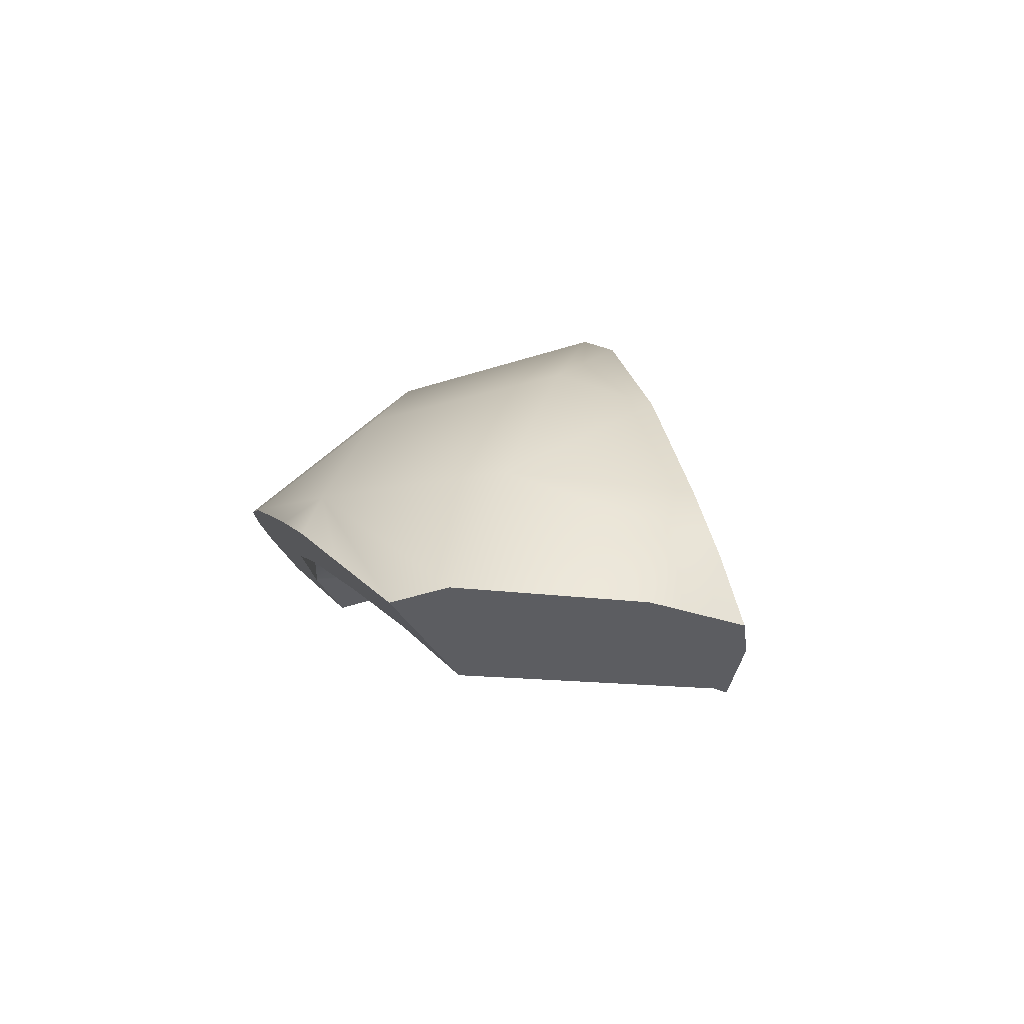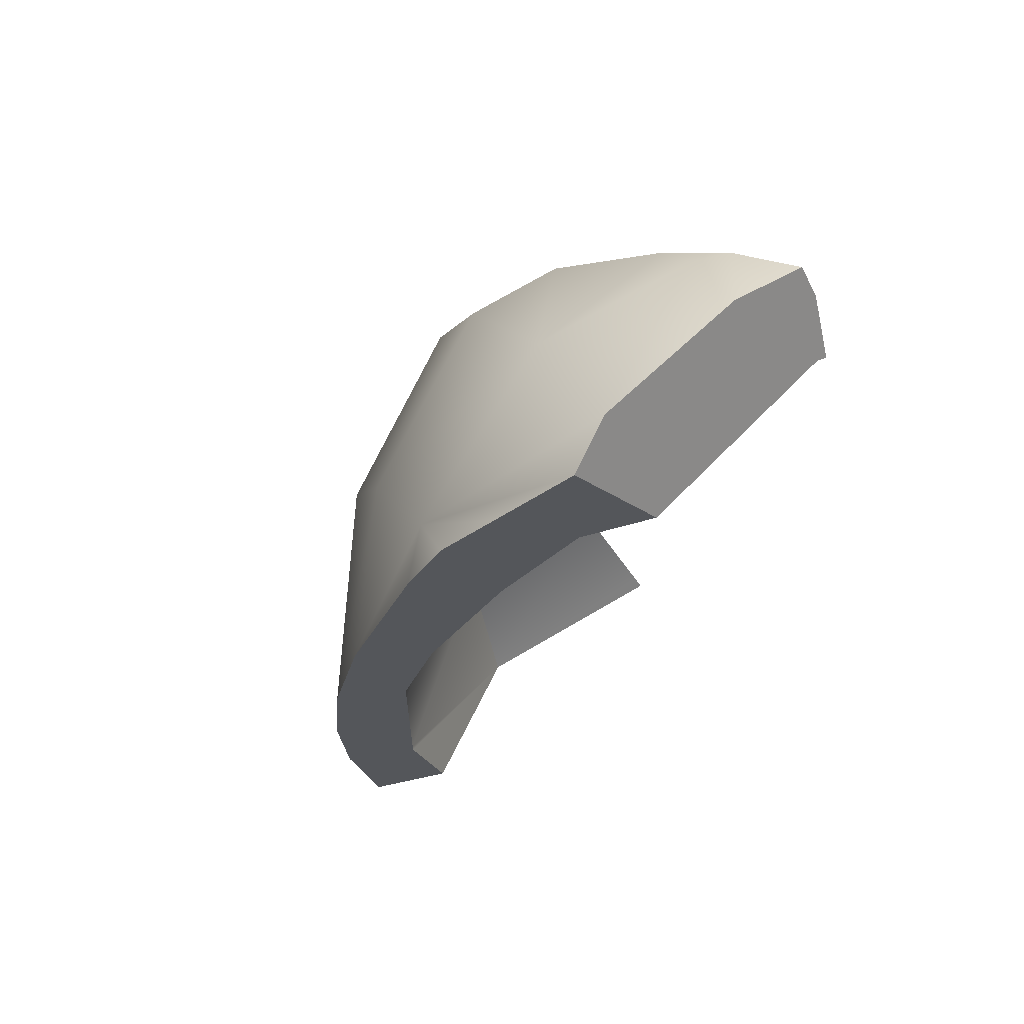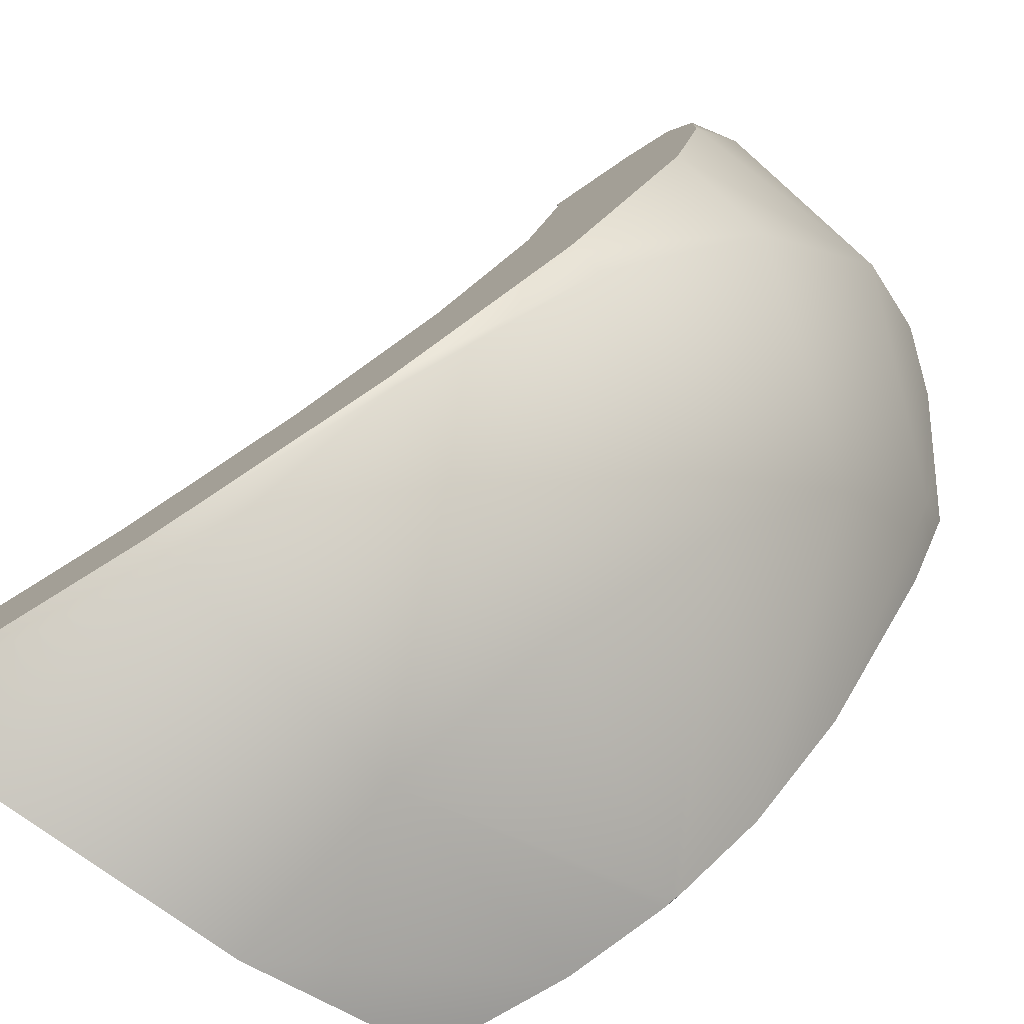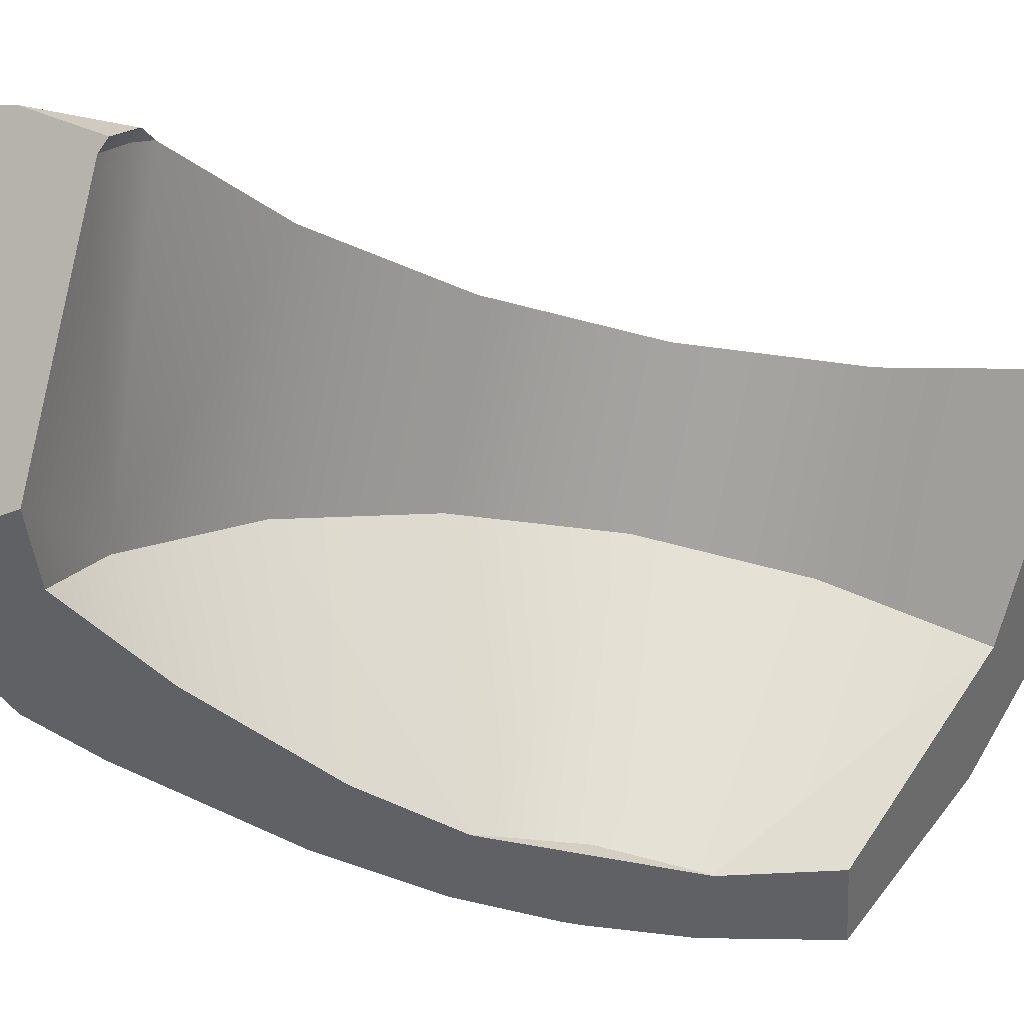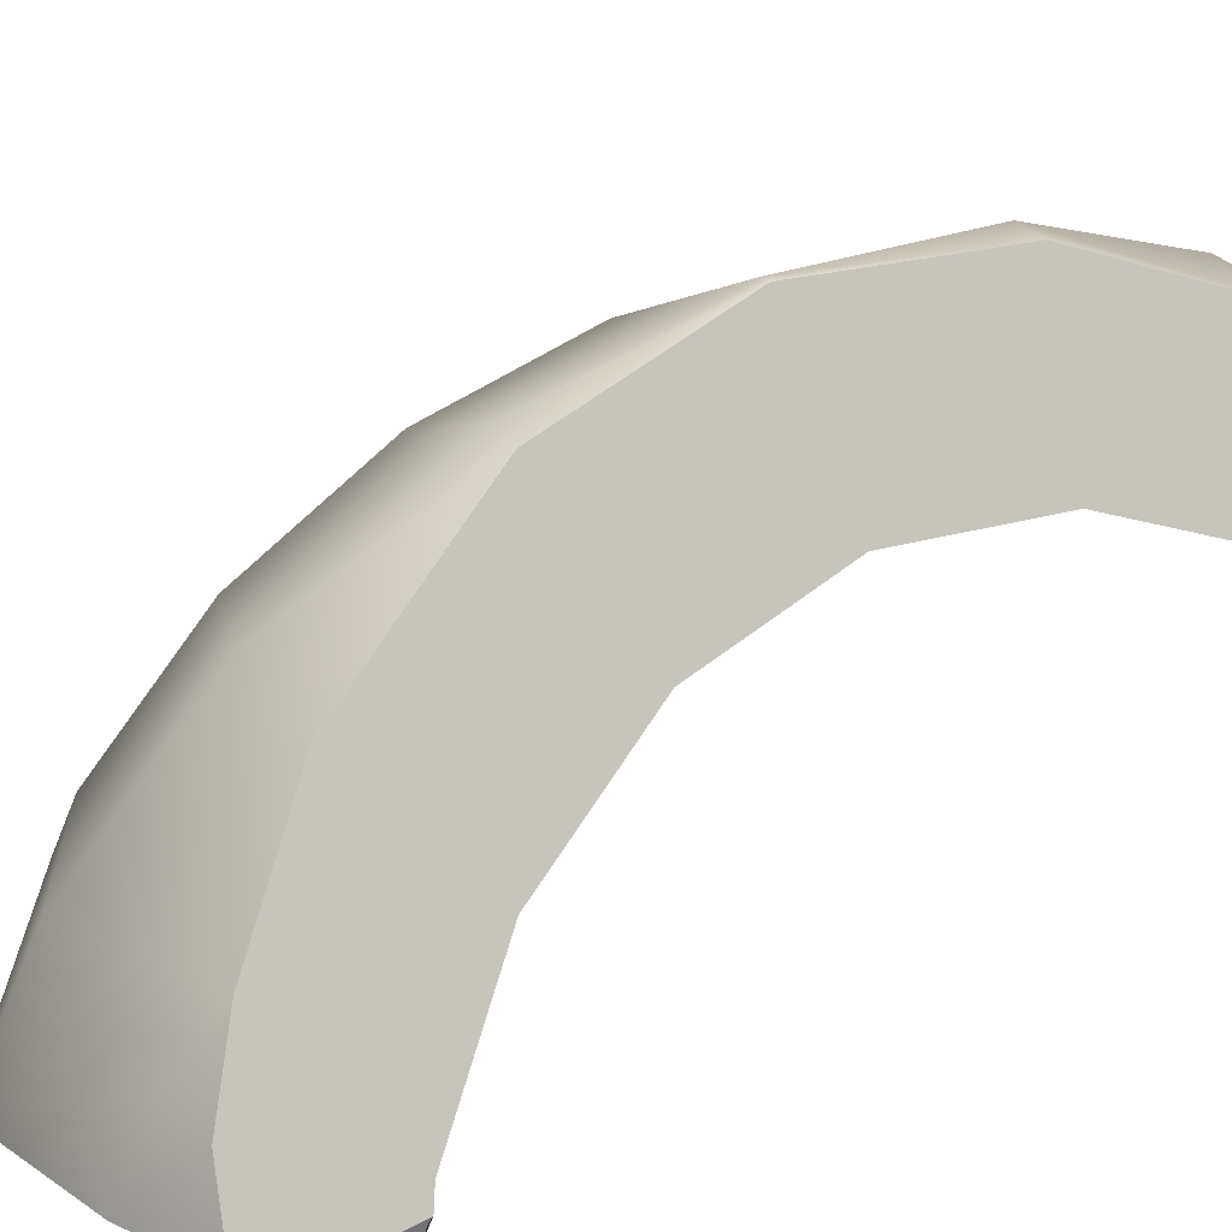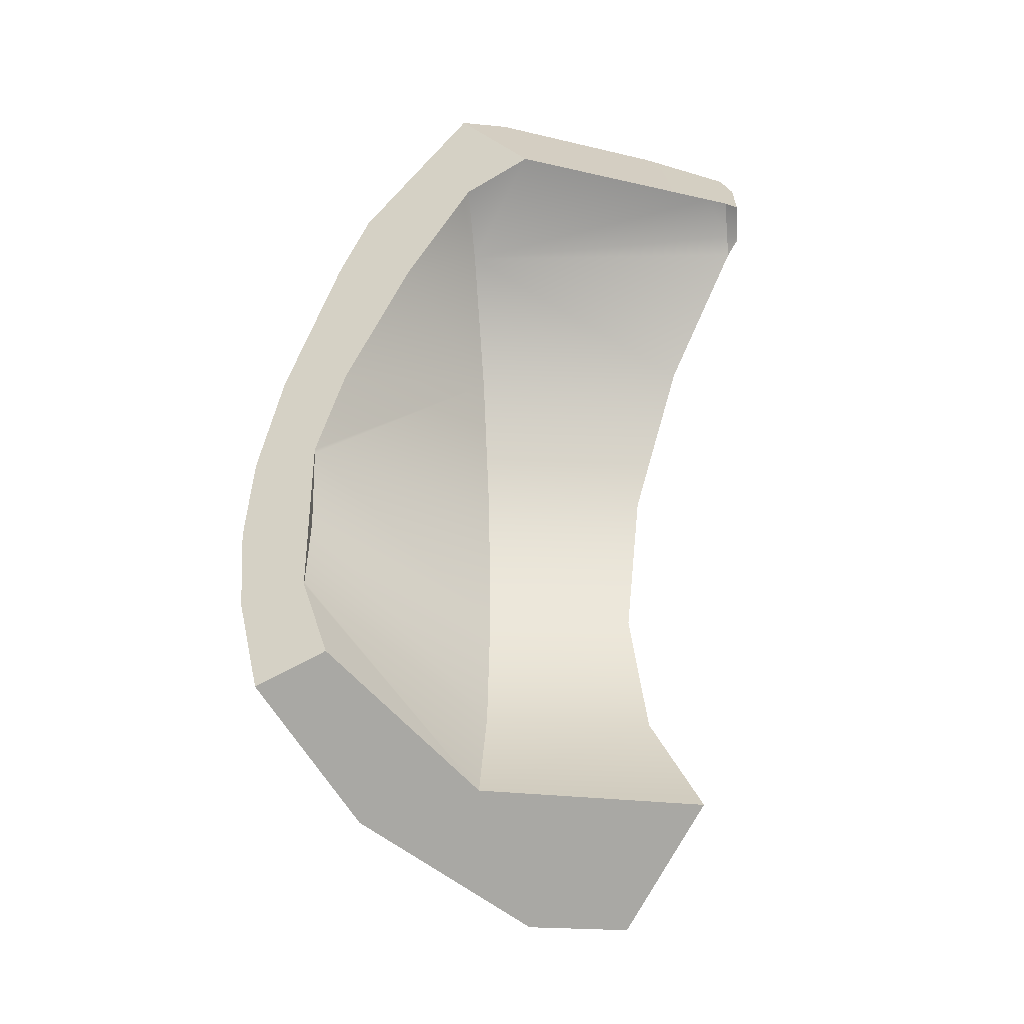
<metadata>
{"format":"obj","ext":"obj","renderer":"f3d","projection":"perspective","resolution":1024,"background":"white","views":[{"elev":79.6,"azim":22.5,"up":"+Z"},{"elev":63.1,"azim":-27.5,"up":"+Z"},{"elev":52.5,"azim":-132.7,"up":"+Y"},{"elev":-65.8,"azim":79.0,"up":"+Y"},{"elev":39.2,"azim":56.2,"up":"+Y"},{"elev":-39.5,"azim":5.6,"up":"+Z"}]}
</metadata>
<code>
g POT_Purple_cell.006
v -0.5278 -0.1354 -0.3335
v -0.5278 -0.133 -0.3183
v -0.5278 -0.1354 -0.303
v 0.01854 0.2677 -1.02
v 0.2077 0.2807 -1.03
v 0.2023 0.2875 -1.015
v 0.01854 0.4371 -0.6878
v -0.2937 0.2117 -0.6146
v 0.07887 0.442 -0.6894
v -0.2937 0.07604 -0.8808
v 0.01854 0.4957 -0.3183
v 0.03465 0.497 -0.3183
v -0.2937 0.2586 -0.3183
v -0.5278 -0.133 -0.3183
v -0.5278 -0.1354 -0.3335
v -0.5148 -0.1401 -0.5003
v -0.4663 -0.1574 -0.7109
v 0.4708 -0.2091 0.5076
v 0.51 -0.1949 0.5058
v 0.51 -0.1268 0.4711
v -0.05654 -0.1681 0.4142
v 0.51 -0.09786 0.4421
v 0.07478 -0.3512 0.5256
v -0.05654 -0.3044 0.4837
v 0.3718 0.07519 0.2451
v -0.05654 0.03222 0.2139
v 0.2724 0.1996 -0.02588
v -0.05654 0.1608 -0.03848
v 0.2388 0.2418 -0.3183
v -0.05654 0.2051 -0.3183
v 0.2725 0.1996 -0.6107
v -0.05654 0.1608 -0.5981
v -0.05654 0.03275 -0.8494
v 0.3627 0.08665 -0.8567
v 0.3714 0.07563 -0.8807
v -0.05654 -0.1681 0.4142
v -0.06967 -0.2997 0.465
v -0.05654 -0.3044 0.4837
v -0.1908 -0.2563 0.2928
v -0.05654 0.03222 0.2139
v -0.3231 -0.2088 0.03878
v -0.3812 -0.188 -0.1436
v -0.3812 -0.1844 -0.1506
v -0.05654 0.1608 -0.03848
v -0.05654 0.2051 -0.3183
v -0.3812 -0.1578 -0.3183
v -0.05654 0.1608 -0.5981
v -0.3812 -0.1844 -0.4859
v -0.05654 0.03275 -0.8494
v -0.3812 -0.188 -0.4929
v -0.3235 -0.2086 -0.6737
v -0.3812 -0.188 -0.4929
v -0.3812 -0.188 -0.1436
v -0.3812 -0.1844 -0.1506
v -0.3812 -0.1844 -0.4859
v -0.3812 -0.1578 -0.3183
v 0.5317 -0.125 0.6207
v 0.5343 -0.1915 0.4945
v 0.51 -0.1949 0.5058
v 0.4708 -0.2091 0.5076
v 0.4464 -0.1092 0.7119
v 0.5088 -0.09641 0.6907
v 0.07478 -0.3512 0.5256
v -0.07082 -0.2989 0.7277
v 0.3415 -0.1304 0.7474
v 0.01854 -0.2404 0.7731
v 0.5343 -0.1915 0.4945
v 0.5317 -0.125 0.6207
v 0.5317 -0.125 0.4586
v 0.5319 -0.1314 0.4648
v 0.4251 0.008324 0.657
v 0.5088 -0.09641 0.6907
v 0.4464 -0.1092 0.7119
v 0.3415 -0.1304 0.7474
v 0.3415 0.01874 0.6714
v 0.3415 0.1129 0.5772
v 0.01854 -0.2404 0.7731
v 0.01854 0.002681 0.6493
v -0.2937 -0.1366 0.4575
v -0.07082 -0.2989 0.7277
v -0.2024 -0.2521 0.5931
v -0.2937 -0.2194 0.4997
v -0.3554 -0.1973 0.3741
v -0.466 -0.1576 0.076
v 0.2077 0.2802 0.3941
v -0.2937 0.0755 0.2454
v -0.5148 -0.1401 -0.1362
v 0.01854 0.2673 0.3847
v 0.07851 0.442 0.05286
v -0.2937 0.2117 -0.02195
v -0.5278 -0.1354 -0.303
v -0.5278 -0.133 -0.3183
v -0.2937 0.2586 -0.3183
v 0.01854 0.4371 0.05129
v 0.03465 0.497 -0.3183
v 0.01854 0.4957 -0.3183
v 0.07851 0.442 0.05286
v 0.03465 0.497 -0.3183
v 0.07887 0.442 -0.6894
v 0.2023 0.2875 -1.015
v 0.2077 0.2802 0.3941
v 0.2388 0.2418 -0.3183
v 0.2725 0.1996 -0.6107
v 0.2724 0.1996 -0.02588
v 0.3627 0.08665 -0.8567
v 0.2077 0.2807 -1.03
v 0.3714 0.07563 -0.8807
v 0.3415 0.1129 0.5772
v 0.3718 0.07519 0.2451
v 0.4251 0.008324 0.657
v 0.5088 -0.09641 0.6907
v 0.51 -0.09786 0.4421
v 0.5317 -0.125 0.4586
v 0.5317 -0.125 0.6207
v 0.5319 -0.1314 0.4648
v 0.51 -0.1949 0.5058
v 0.5343 -0.1915 0.4945
v 0.51 -0.1268 0.4711
v 0.51 -0.09786 0.4421
v 0.5317 -0.125 0.4586
v -0.3235 -0.2086 -0.6737
v -0.4663 -0.1574 -0.7109
v -0.5148 -0.1401 -0.5003
v -0.3812 -0.188 -0.4929
v -0.5278 -0.1354 -0.3335
v -0.3812 -0.188 -0.1436
v -0.5278 -0.1354 -0.303
v -0.5148 -0.1401 -0.1362
v -0.3231 -0.2088 0.03878
v -0.466 -0.1576 0.076
v -0.1908 -0.2563 0.2928
v -0.3554 -0.1973 0.3741
v -0.06967 -0.2997 0.465
v -0.2937 -0.2194 0.4997
v -0.2024 -0.2521 0.5931
v -0.05654 -0.3044 0.4837
v 0.07478 -0.3512 0.5256
v -0.07082 -0.2989 0.7277
v -0.05654 0.03275 -0.8494
v 0.3714 0.07563 -0.8807
v 0.2077 0.2807 -1.03
v 0.01854 0.2677 -1.02
v -0.2937 0.07604 -0.8808
v -0.3235 -0.2086 -0.6737
v -0.4663 -0.1574 -0.7109
g POT_Purple_cell.006_0
f 3 2 1
f 6 5 4
f 4 7 6
f 8 7 4
f 7 9 6
f 10 8 4
f 9 7 11
f 11 7 8
f 12 9 11
f 13 11 8
f 14 13 8
f 15 14 8
f 8 16 15
f 16 8 10
f 17 16 10
f 20 19 18
f 18 21 20
f 22 20 21
f 18 23 21
f 23 24 21
f 21 25 22
f 21 26 25
f 25 26 27
f 26 28 27
f 27 28 29
f 28 30 29
f 29 30 31
f 30 32 31
f 31 32 33
f 34 31 33
f 33 35 34
f 38 37 36
f 37 39 36
f 36 39 40
f 39 41 40
f 40 41 42
f 42 43 40
f 43 44 40
f 44 43 45
f 43 46 45
f 45 46 47
f 46 48 47
f 49 47 48
f 49 48 50
f 50 51 49
f 54 53 52
f 52 55 54
f 55 56 54
f 59 58 57
f 57 60 59
f 57 61 60
f 57 62 61
f 63 60 61
f 61 64 63
f 61 65 64
f 65 66 64
f 69 68 67
f 70 69 67
f 73 72 71
f 71 74 73
f 71 75 74
f 71 76 75
f 74 75 77
f 78 75 76
f 75 78 77
f 77 78 79
f 79 80 77
f 79 81 80
f 79 82 81
f 82 79 83
f 83 79 84
f 78 76 85
f 79 86 84
f 79 78 86
f 84 86 87
f 85 88 78
f 78 88 86
f 85 89 88
f 86 90 87
f 86 88 90
f 91 87 90
f 90 92 91
f 90 93 92
f 89 94 88
f 88 94 90
f 90 94 93
f 89 95 94
f 94 96 93
f 95 96 94
f 99 98 97
f 100 99 97
f 100 97 101
f 100 101 102
f 100 102 103
f 104 102 101
f 103 105 100
f 106 100 105
f 107 106 105
f 104 101 108
f 109 104 108
f 109 108 110
f 109 110 111
f 112 109 111
f 113 112 111
f 111 114 113
f 117 116 115
f 116 118 115
f 115 118 119
f 120 115 119
f 123 122 121
f 121 124 123
f 124 125 123
f 124 126 125
f 126 127 125
f 126 128 127
f 126 129 128
f 129 130 128
f 129 131 130
f 131 132 130
f 131 133 132
f 133 134 132
f 133 135 134
f 135 133 136
f 136 137 135
f 137 138 135
f 141 140 139
f 139 142 141
f 139 143 142
f 139 144 143
f 144 145 143

</code>
